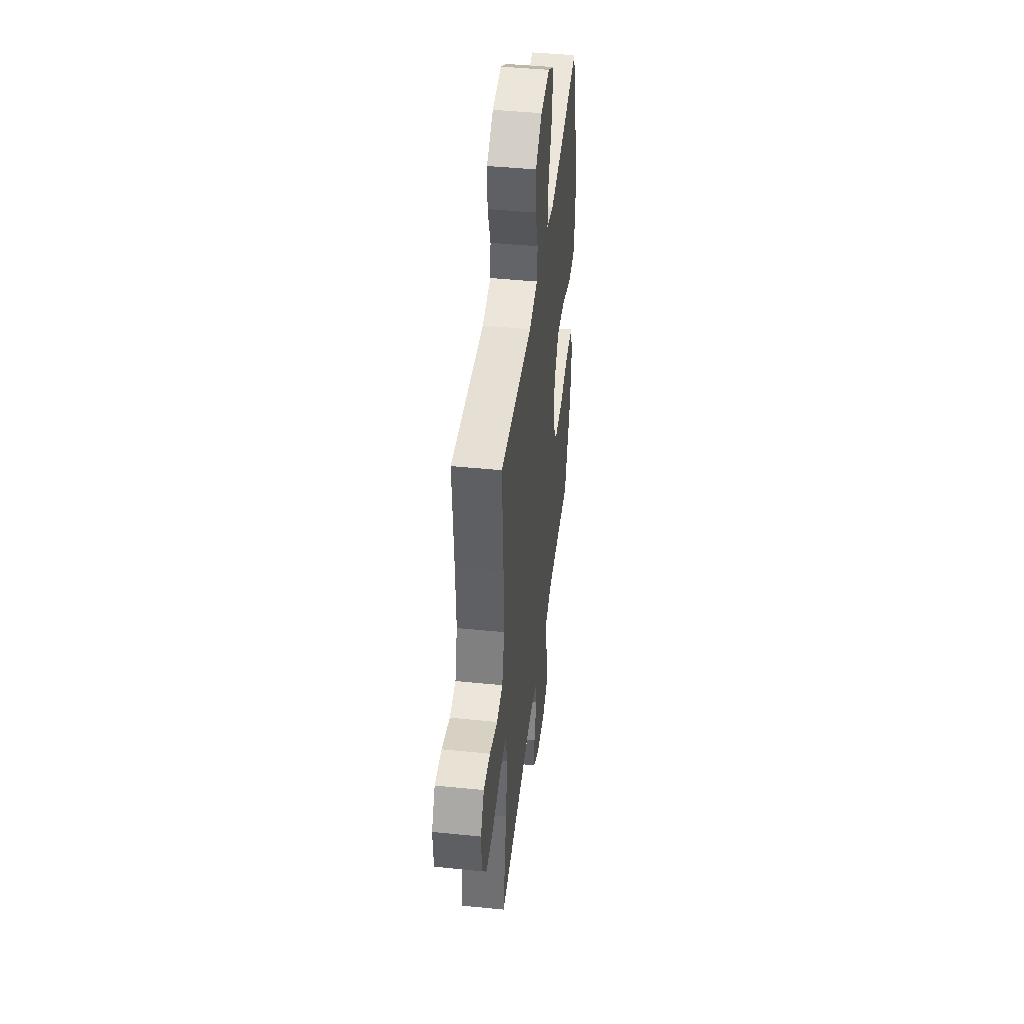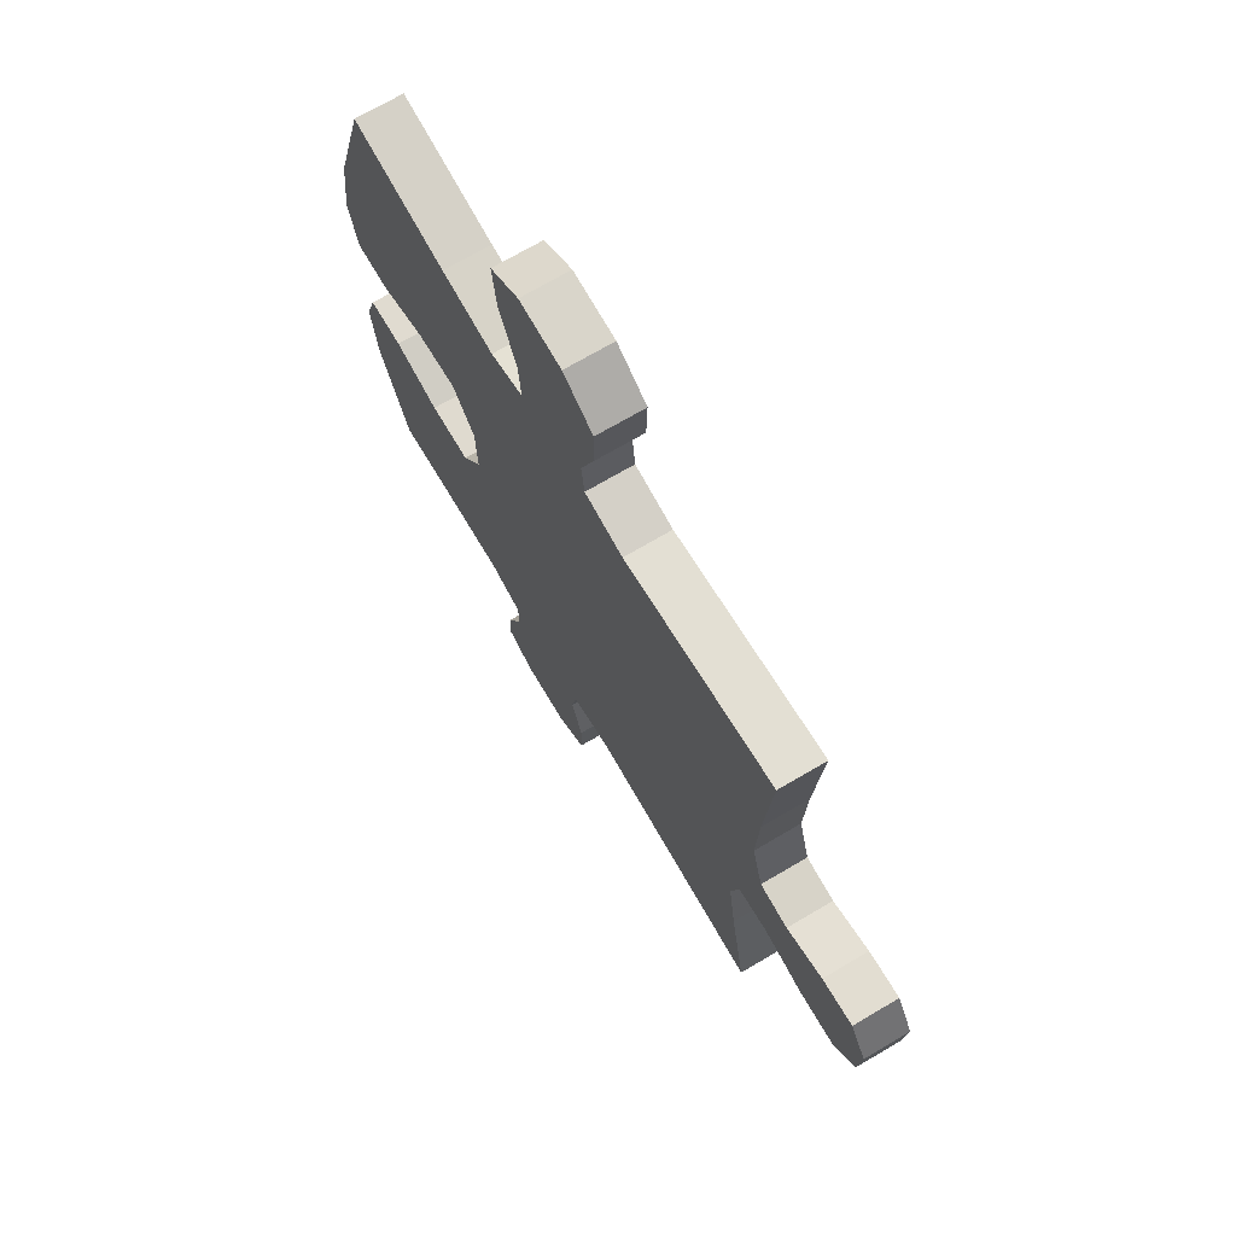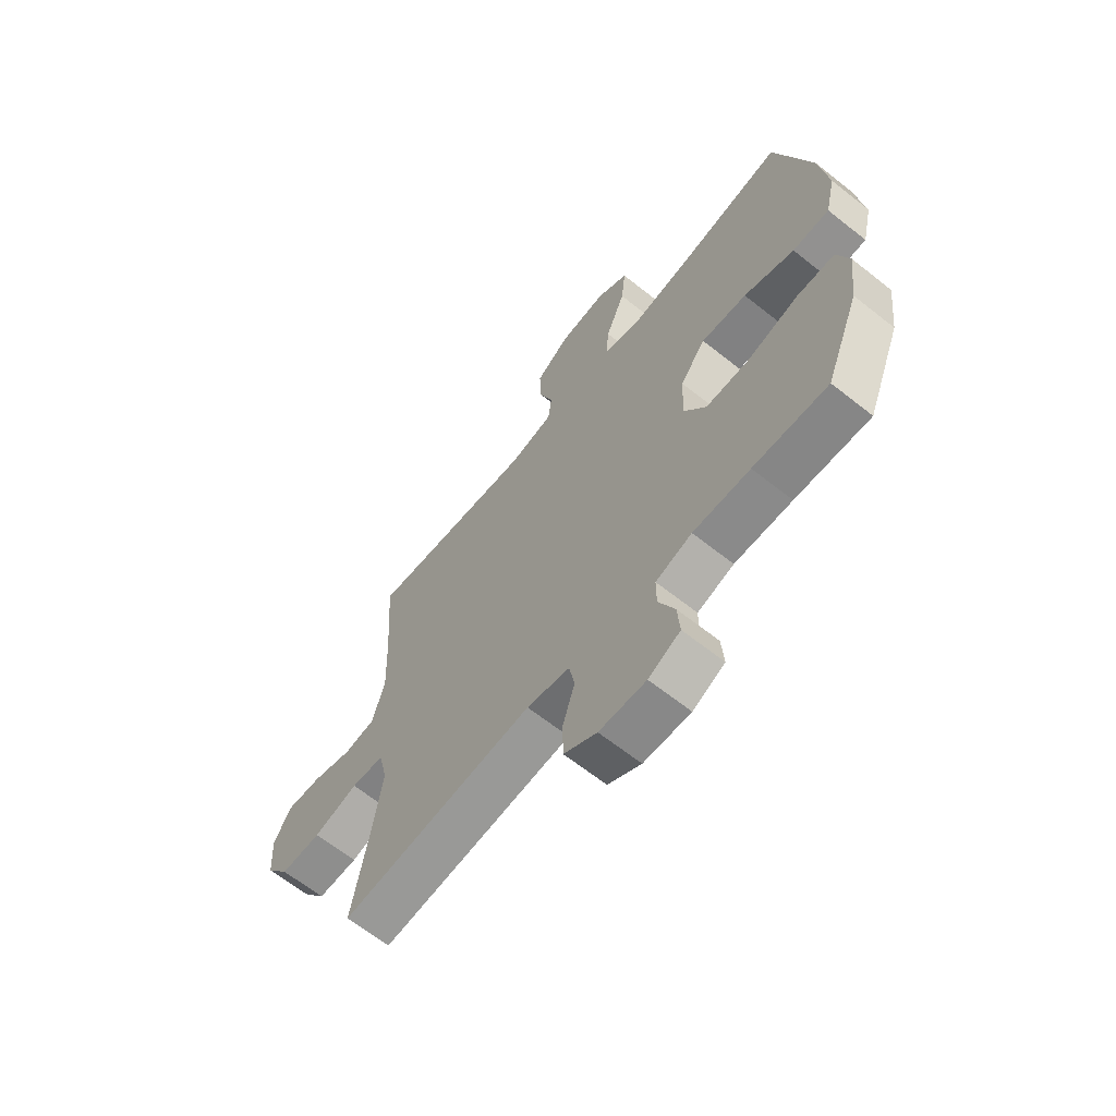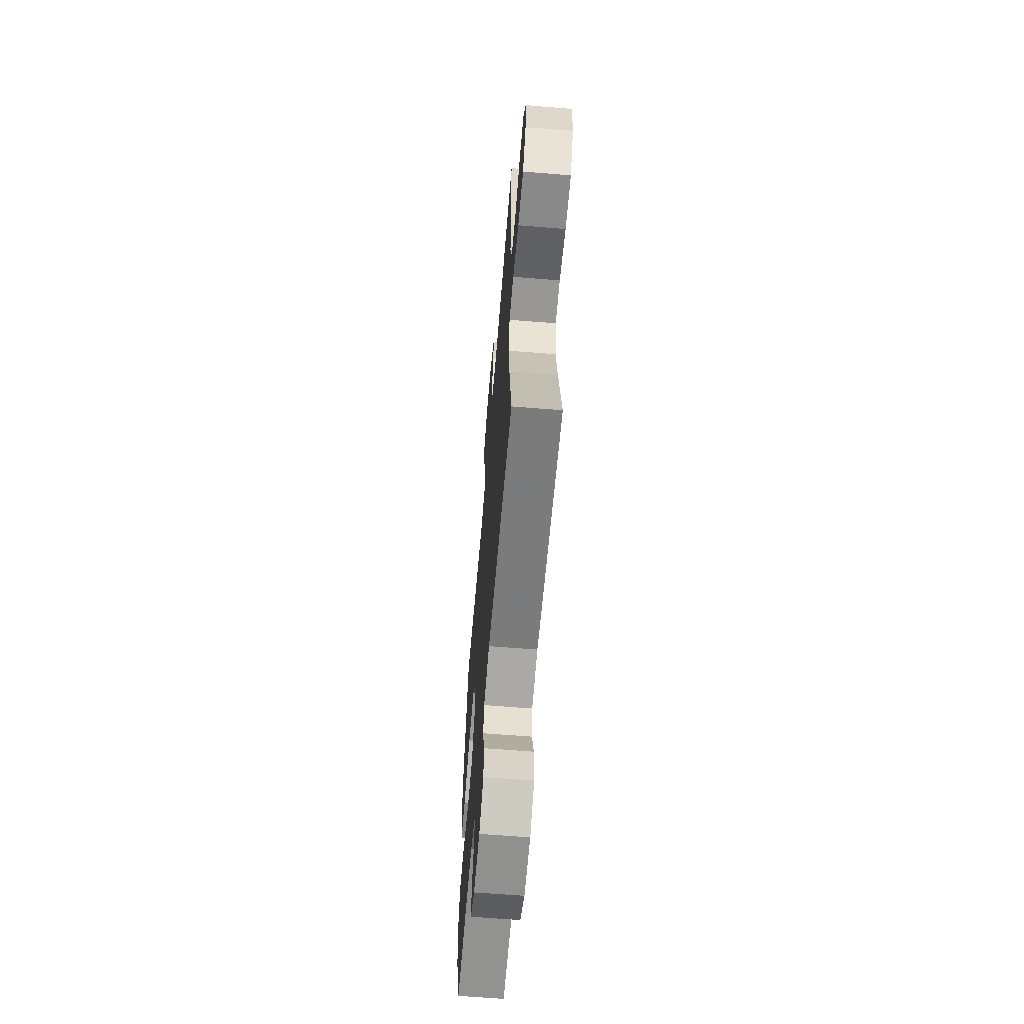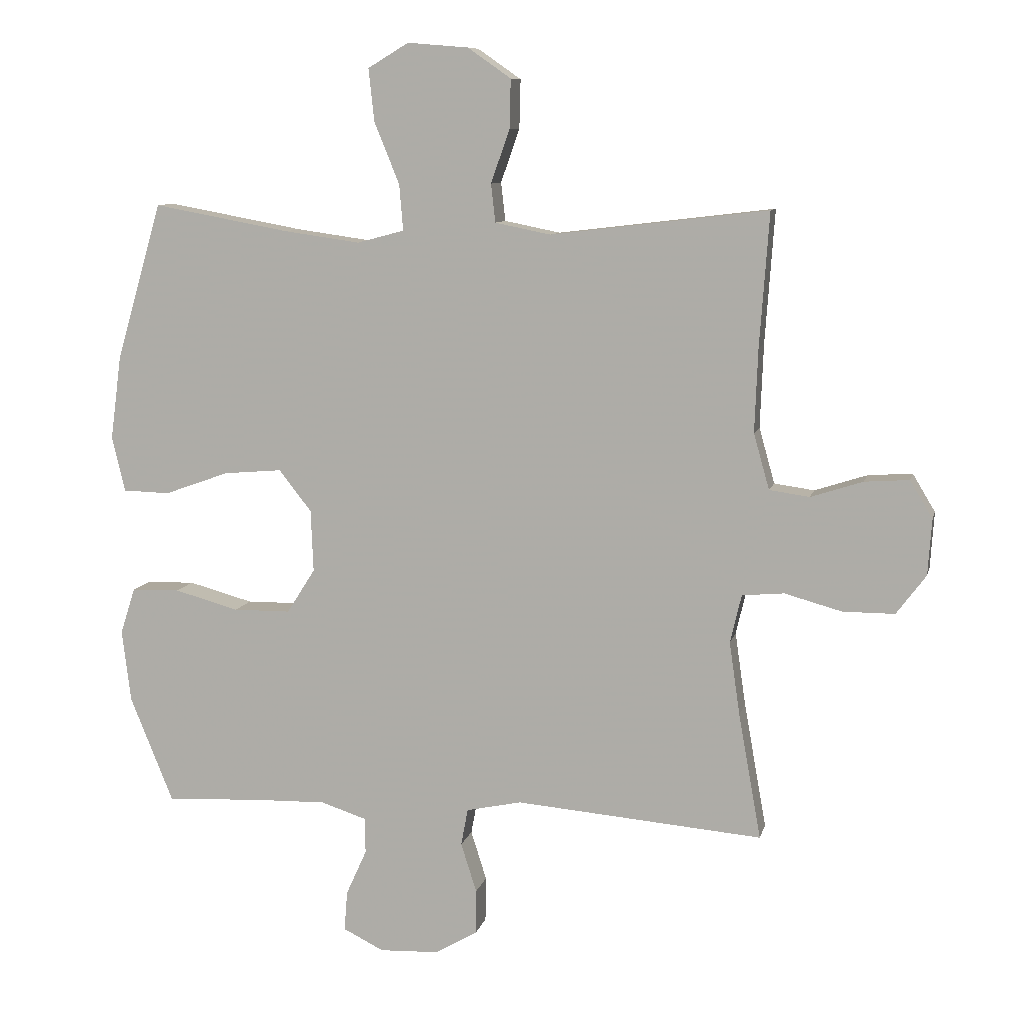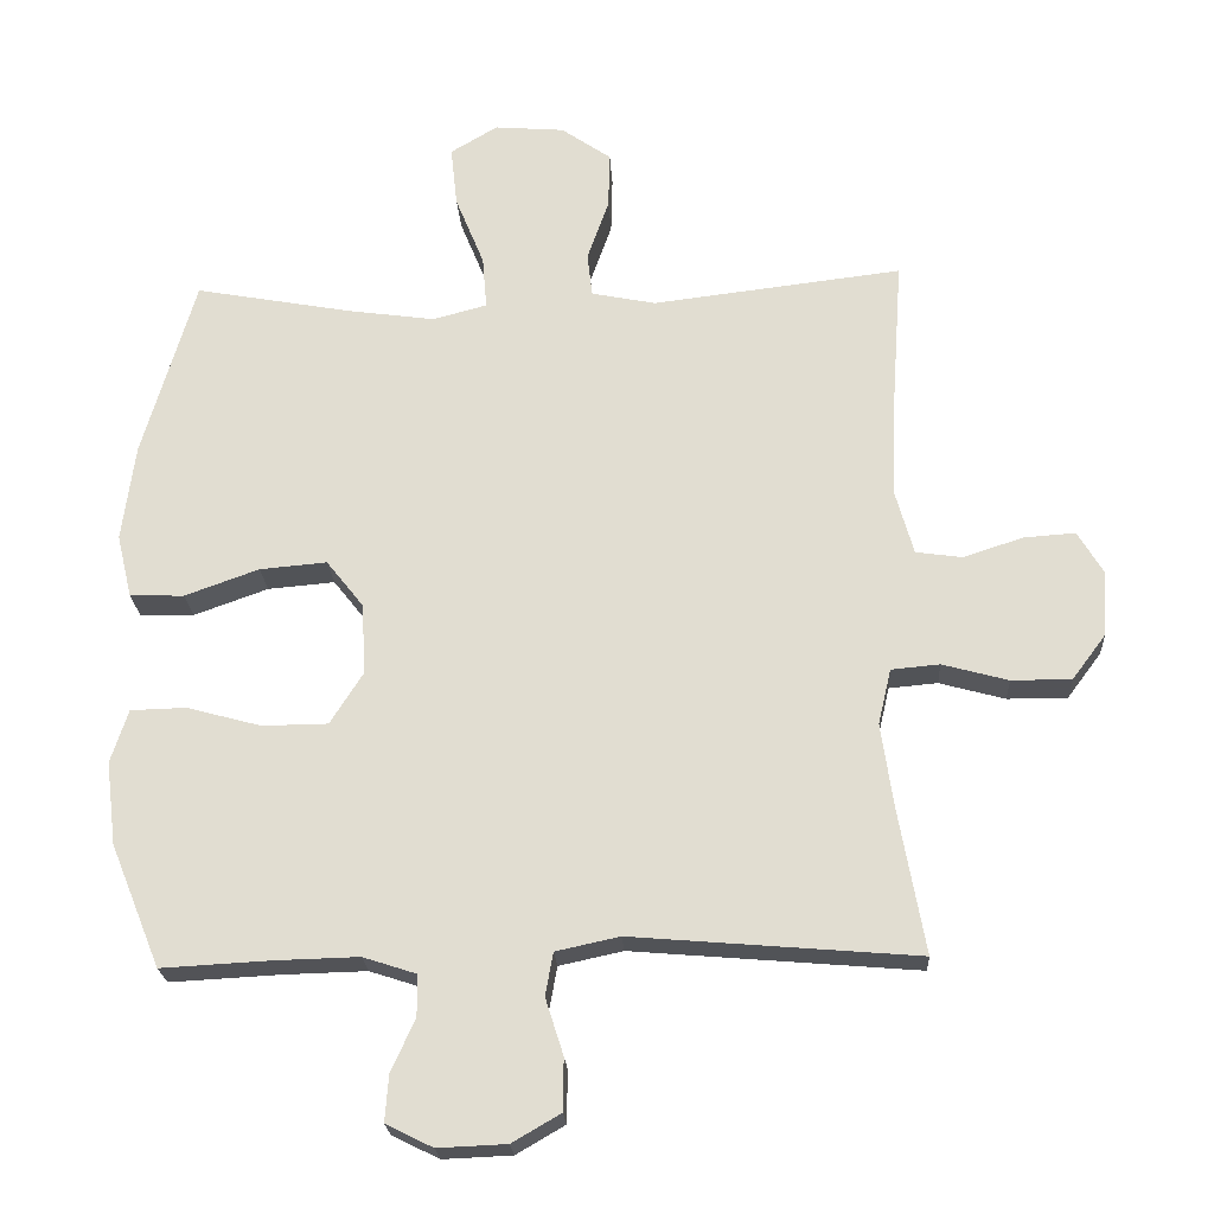
<metadata>
{"format":"obj","ext":"obj","renderer":"f3d","projection":"perspective","resolution":1024,"background":"white","views":[{"elev":44.6,"azim":-83.3,"up":"+Z"},{"elev":71.1,"azim":-120.5,"up":"+Z"},{"elev":-64.8,"azim":51.4,"up":"+Z"},{"elev":-63.2,"azim":-94.7,"up":"+Z"},{"elev":9.3,"azim":-167.1,"up":"+Z"},{"elev":-22.5,"azim":-176.7,"up":"+Z"}]}
</metadata>
<code>
v 0.5 0.07 0.5
v 0.573 0.07 0.25
v 0.591 0.07 0.115
v 0.57 0.07 0.027
v 0.495 0.07 0.025
v 0.392 0.07 0.062
v 0.299 0.07 0.07
v 0.247 0.07 0.004
v 0.243 0.07 -0.095
v 0.288 0.07 -0.166
v 0.379 0.07 -0.167
v 0.482 0.07 -0.139
v 0.559 0.07 -0.141
v 0.583 0.07 -0.215
v 0.569 0.07 -0.33
v 0.5 0.07 -0.5
v 0.349 0.07 -0.492
v 0.233 0.07 -0.489
v 0.159 0.07 -0.513
v 0.159 0.07 -0.57
v 0.192 0.07 -0.643
v 0.197 0.07 -0.707
v 0.132 0.07 -0.739
v 0.037 0.07 -0.735
v -0.03 0.07 -0.696
v -0.031 0.07 -0.624
v -0.006 0.07 -0.545
v -0.017 0.07 -0.486
v -0.105 0.07 -0.467
v -0.5 0.07 -0.5
v -0.464 0.07 -0.299
v -0.447 0.07 -0.182
v -0.465 0.07 -0.105
v -0.532 0.07 -0.099
v -0.623 0.07 -0.124
v -0.706 0.07 -0.124
v -0.753 0.07 -0.061
v -0.759 0.07 0.028
v -0.723 0.07 0.088
v -0.652 0.07 0.083
v -0.569 0.07 0.056
v -0.505 0.07 0.065
v -0.48 0.07 0.154
v -0.485 0.07 0.287
v -0.5 0.07 0.5
v -0.154 0.07 0.459
v -0.065 0.07 0.477
v -0.058 0.07 0.538
v -0.088 0.07 0.623
v -0.09 0.07 0.701
v -0.021 0.07 0.749
v 0.076 0.07 0.757
v 0.141 0.07 0.718
v 0.132 0.07 0.634
v 0.092 0.07 0.536
v 0.086 0.07 0.463
v 0.161 0.07 0.443
v 0.282 0.07 0.46
v 0.5 0 0.5
v 0.573 0 0.25
v 0.591 0 0.115
v 0.57 0 0.027
v 0.495 0 0.025
v 0.392 0 0.062
v 0.299 0 0.07
v 0.247 0 0.004
v 0.243 0 -0.095
v 0.288 0 -0.166
v 0.379 0 -0.167
v 0.482 0 -0.139
v 0.559 0 -0.141
v 0.583 0 -0.215
v 0.569 0 -0.33
v 0.5 0 -0.5
v 0.349 0 -0.492
v 0.233 0 -0.489
v 0.159 0 -0.513
v 0.159 0 -0.57
v 0.192 0 -0.643
v 0.197 0 -0.707
v 0.132 0 -0.739
v 0.037 0 -0.735
v -0.03 0 -0.696
v -0.031 0 -0.624
v -0.006 0 -0.545
v -0.017 0 -0.486
v -0.105 0 -0.467
v -0.5 0 -0.5
v -0.464 0 -0.299
v -0.447 0 -0.182
v -0.465 0 -0.105
v -0.532 0 -0.099
v -0.623 0 -0.124
v -0.706 0 -0.124
v -0.753 0 -0.061
v -0.759 0 0.028
v -0.723 0 0.088
v -0.652 0 0.083
v -0.569 0 0.056
v -0.505 0 0.065
v -0.48 0 0.154
v -0.485 0 0.287
v -0.5 0 0.5
v -0.154 0 0.459
v -0.065 0 0.477
v -0.058 0 0.538
v -0.088 0 0.623
v -0.09 0 0.701
v -0.021 0 0.749
v 0.076 0 0.757
v 0.141 0 0.718
v 0.132 0 0.634
v 0.092 0 0.536
v 0.086 0 0.463
v 0.161 0 0.443
v 0.282 0 0.46
f 52 53 54 55
f 52 55 56
f 51 52 56
f 48 49 50 51
f 47 48 51 56
f 46 47 56 57
f 44 45 46
f 43 44 46 57
f 38 39 40 41
f 38 41 42
f 37 38 42
f 34 35 36 37
f 33 34 37 42
f 29 30 31
f 28 29 31 32
f 24 25 26 27
f 24 27 28
f 23 24 28
f 20 21 22 23
f 19 20 23 28
f 18 19 28 32
f 14 15 16 17
f 11 12 13 14
f 10 11 14 17
f 9 10 17 18
f 3 4 5 6
f 3 6 7
f 58 1 2 3
f 58 3 7
f 57 58 7 8
f 33 42 43 57
f 33 57 8 9
f 9 18 32 33
f 113 112 111 110
f 114 113 110
f 114 110 109
f 109 108 107 106
f 114 109 106 105
f 115 114 105 104
f 104 103 102
f 115 104 102 101
f 99 98 97 96
f 100 99 96
f 100 96 95
f 95 94 93 92
f 100 95 92 91
f 89 88 87
f 90 89 87 86
f 85 84 83 82
f 86 85 82
f 86 82 81
f 81 80 79 78
f 86 81 78 77
f 90 86 77 76
f 75 74 73 72
f 72 71 70 69
f 75 72 69 68
f 76 75 68 67
f 64 63 62 61
f 65 64 61
f 61 60 59 116
f 65 61 116
f 66 65 116 115
f 115 101 100 91
f 67 66 115 91
f 91 90 76 67
f 1 59 60 2
f 2 60 61 3
f 3 61 62 4
f 4 62 63 5
f 5 63 64 6
f 6 64 65 7
f 7 65 66 8
f 8 66 67 9
f 9 67 68 10
f 10 68 69 11
f 11 69 70 12
f 12 70 71 13
f 13 71 72 14
f 14 72 73 15
f 15 73 74 16
f 16 74 75 17
f 17 75 76 18
f 18 76 77 19
f 19 77 78 20
f 20 78 79 21
f 21 79 80 22
f 22 80 81 23
f 23 81 82 24
f 24 82 83 25
f 25 83 84 26
f 26 84 85 27
f 27 85 86 28
f 28 86 87 29
f 29 87 88 30
f 30 88 89 31
f 31 89 90 32
f 32 90 91 33
f 33 91 92 34
f 34 92 93 35
f 35 93 94 36
f 36 94 95 37
f 37 95 96 38
f 38 96 97 39
f 39 97 98 40
f 40 98 99 41
f 41 99 100 42
f 42 100 101 43
f 43 101 102 44
f 44 102 103 45
f 45 103 104 46
f 46 104 105 47
f 47 105 106 48
f 48 106 107 49
f 49 107 108 50
f 50 108 109 51
f 51 109 110 52
f 52 110 111 53
f 53 111 112 54
f 54 112 113 55
f 55 113 114 56
f 56 114 115 57
f 57 115 116 58
f 58 116 59 1

</code>
